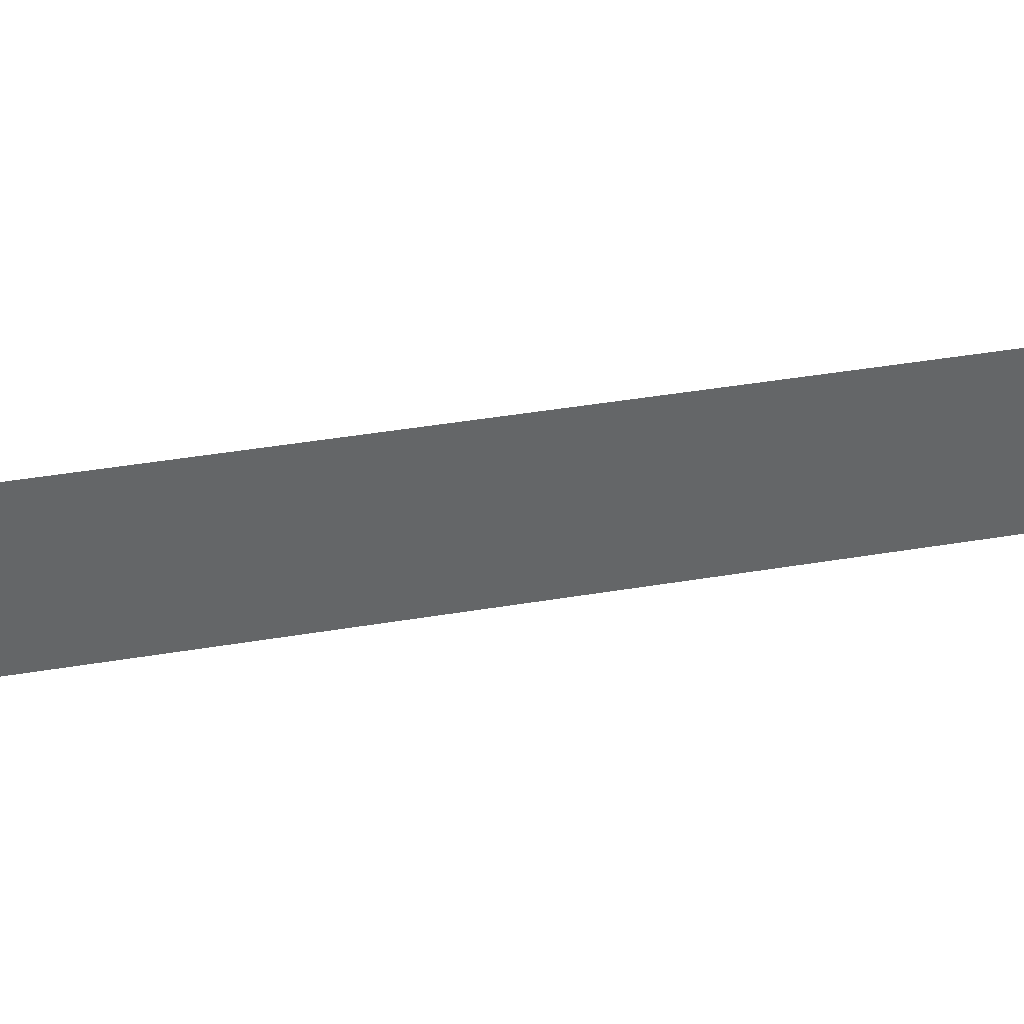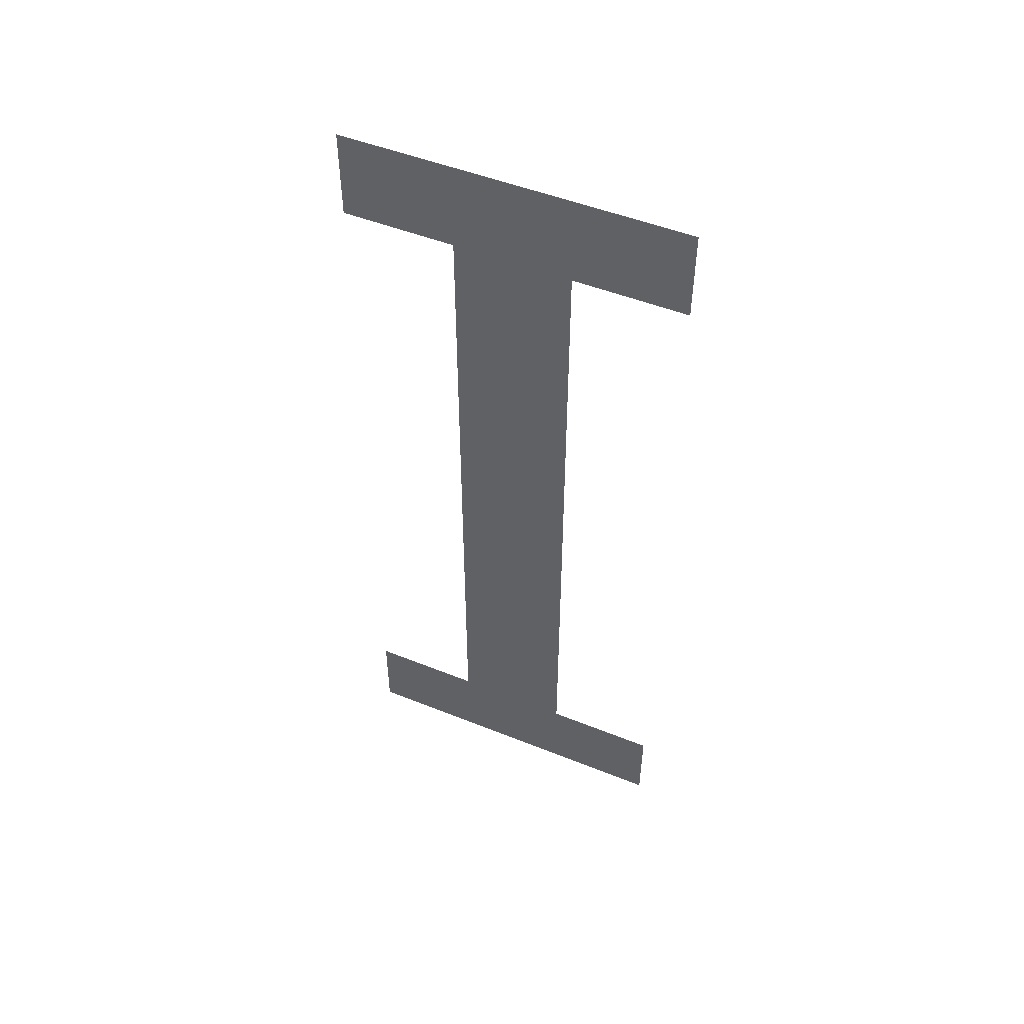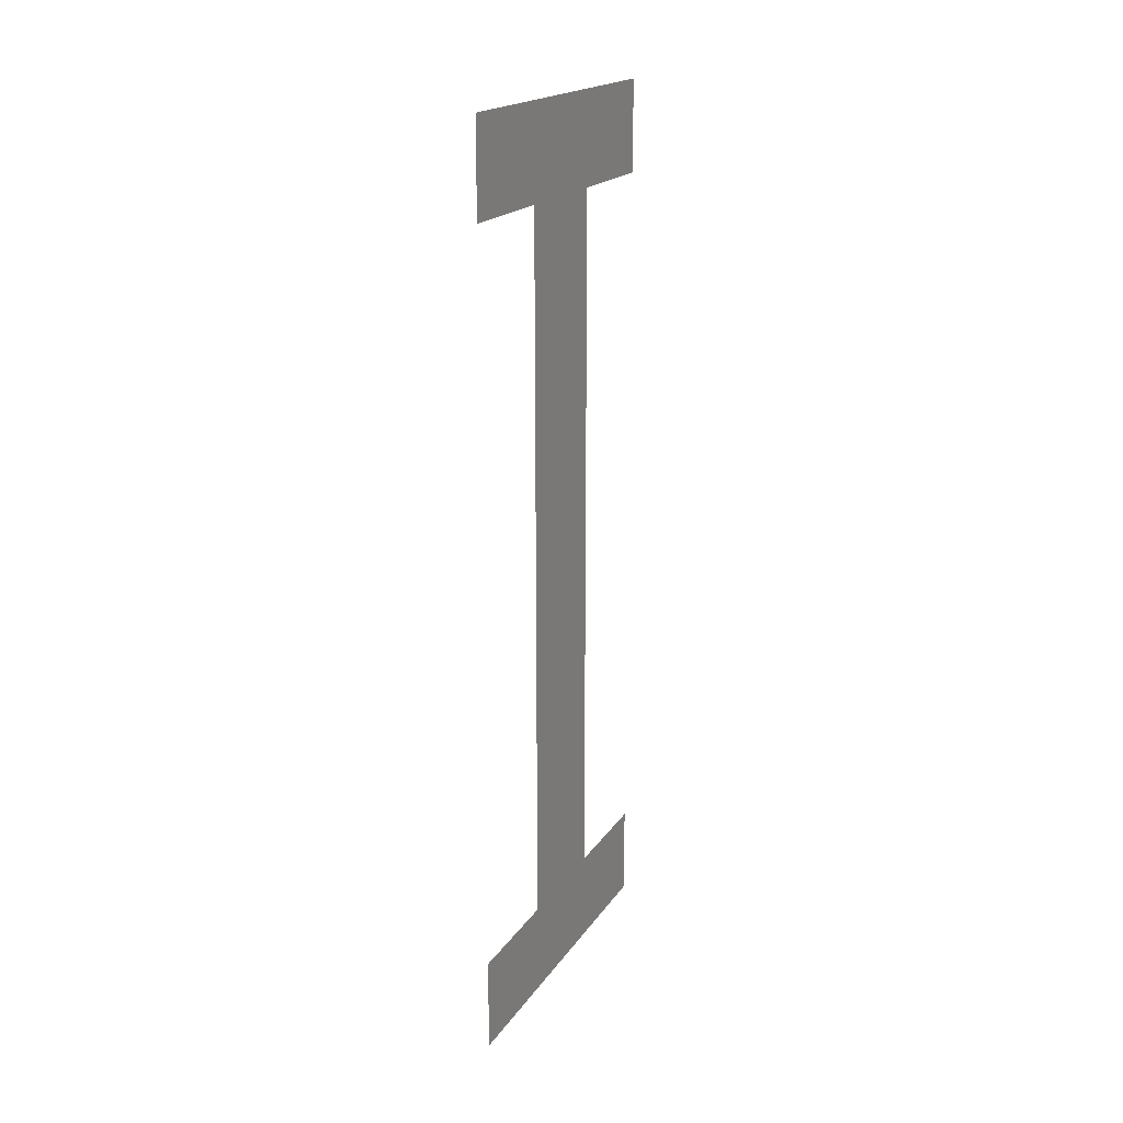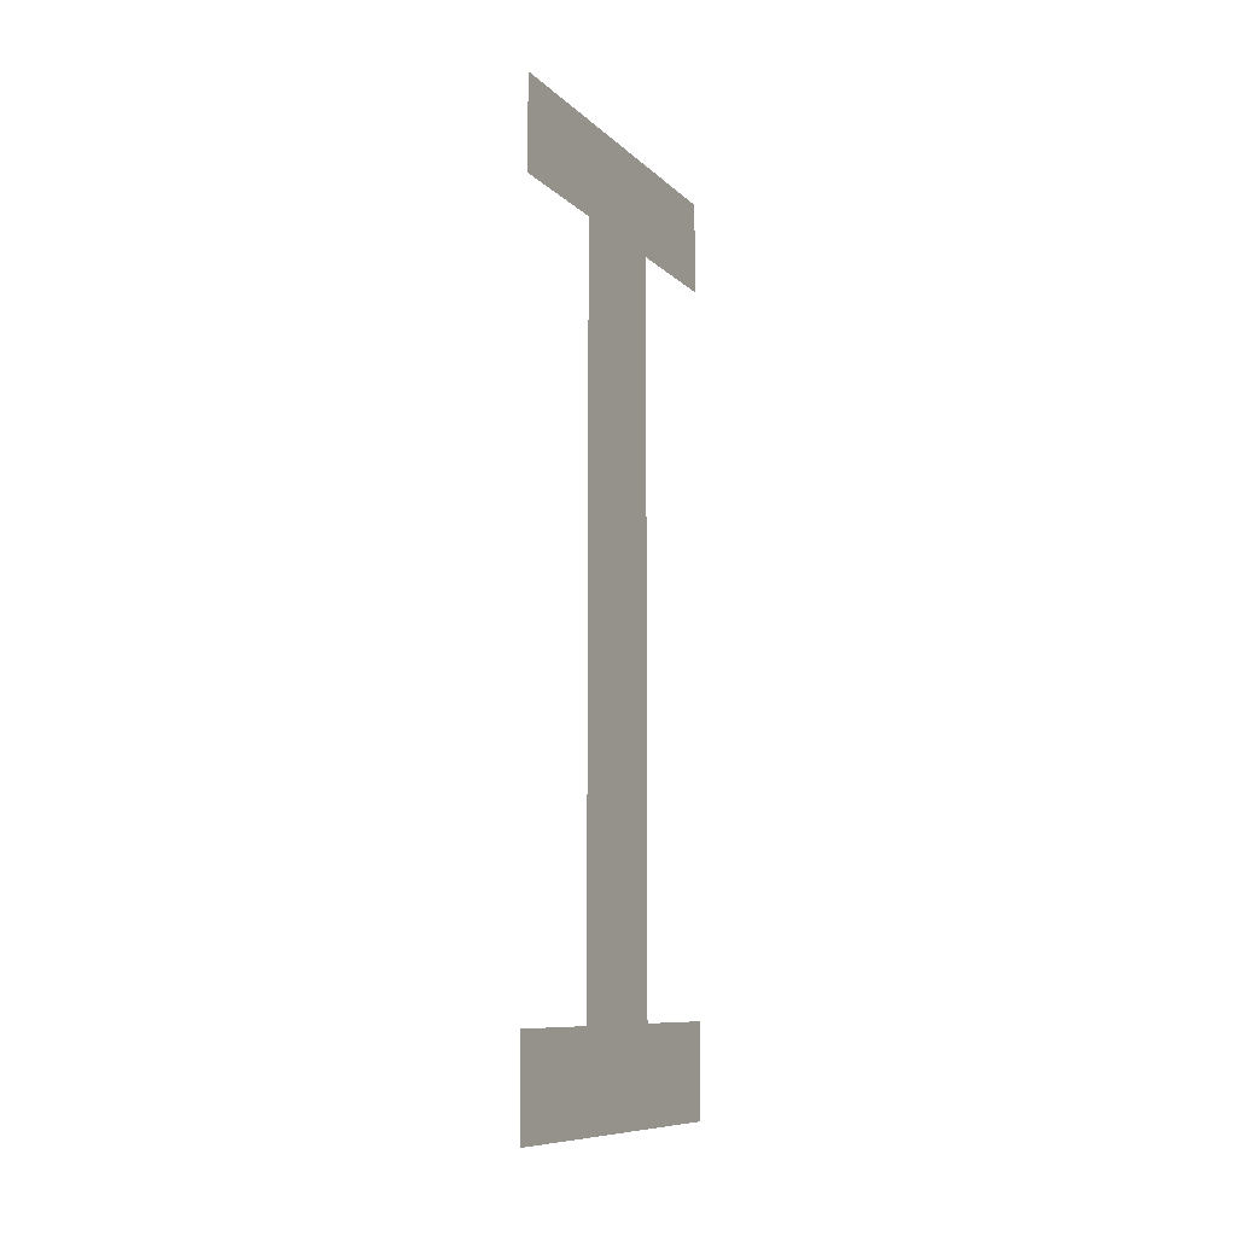
<metadata>
{"format":"obj","ext":"obj","renderer":"f3d","projection":"perspective","resolution":1024,"background":"white","views":[{"elev":38.8,"azim":-102.2,"up":"+Z"},{"elev":50.0,"azim":-66.2,"up":"+Y"},{"elev":19.3,"azim":-155.9,"up":"+Y"},{"elev":-9.9,"azim":26.2,"up":"+Y"}]}
</metadata>
<code>
o mesh24/mesh24-geometry#mesh24-geometry
v -0.7287 -0.1319 0.3378
v -0.7287 -0.131 0.341
v -0.7287 -0.1319 0.341
v -0.7287 -0.131 0.34
v -0.7287 -0.131 0.3389
v -0.7287 -0.131 0.3378
v -0.7287 -0.1246 0.34
v -0.7287 -0.1246 0.3389
v -0.7287 -0.1237 0.3378
v -0.7287 -0.1237 0.341
v -0.7287 -0.1246 0.3378
v -0.7287 -0.1246 0.341
f 1 2 3
f 2 1 4
f 4 1 5
f 5 1 6
f 4 5 7
f 8 7 5
f 9 7 8
f 10 7 9
f 9 8 11
f 7 10 12
f 3 2 1
f 4 1 2
f 5 1 4
f 6 1 5
f 7 5 4
f 5 7 8
f 8 7 9
f 9 7 10
f 11 8 9
f 12 10 7

</code>
